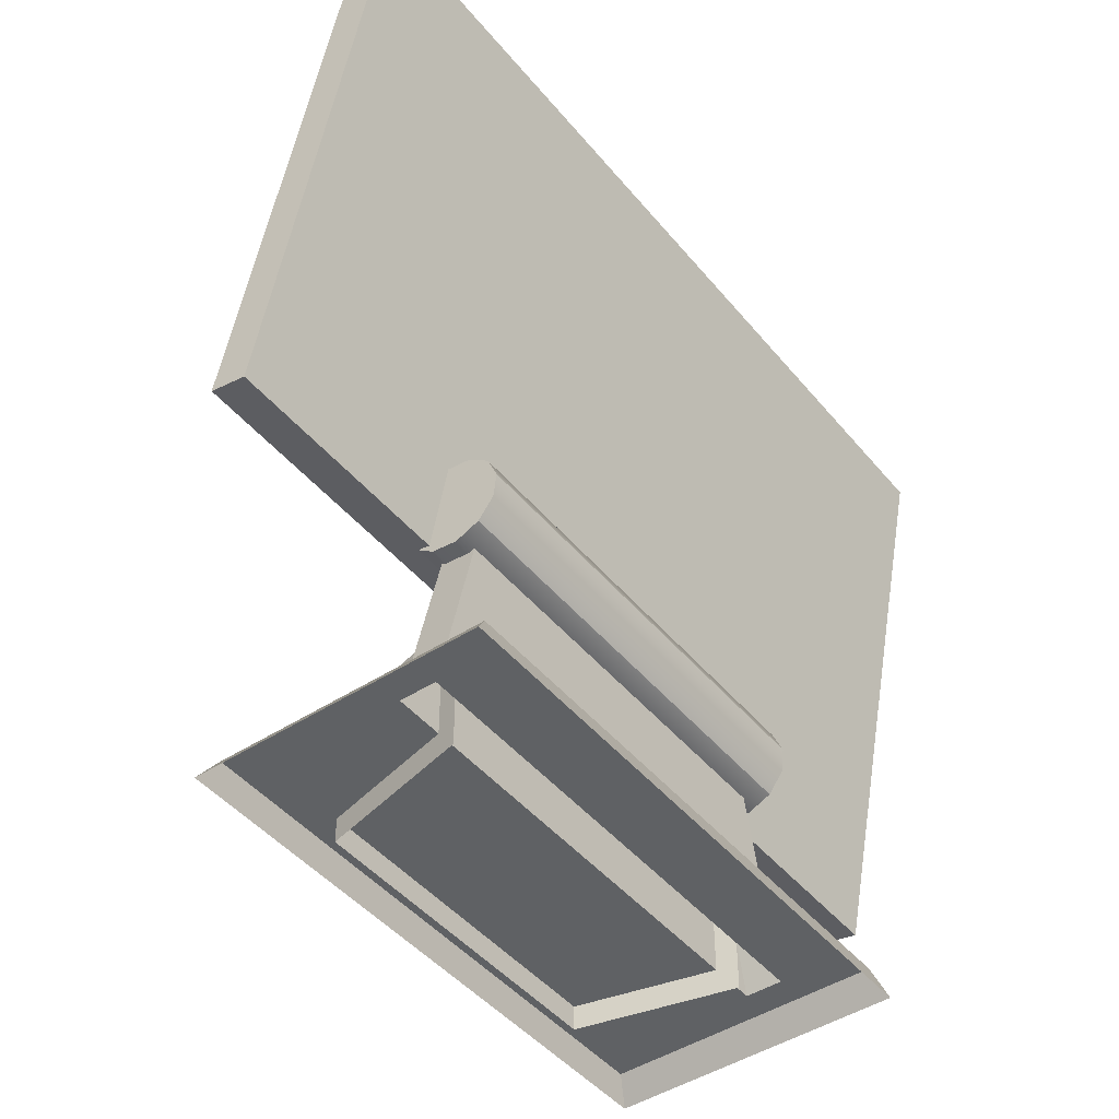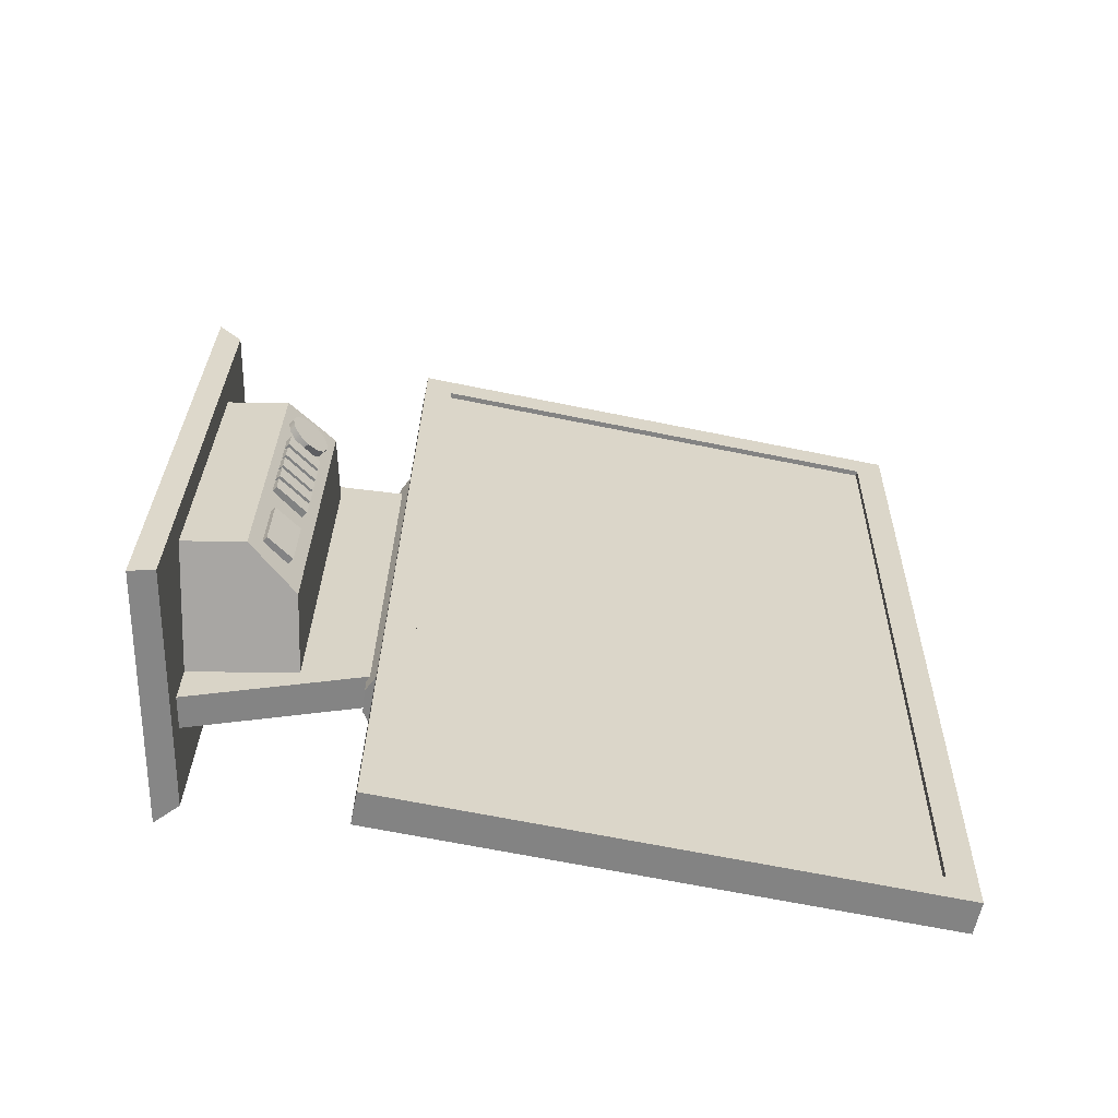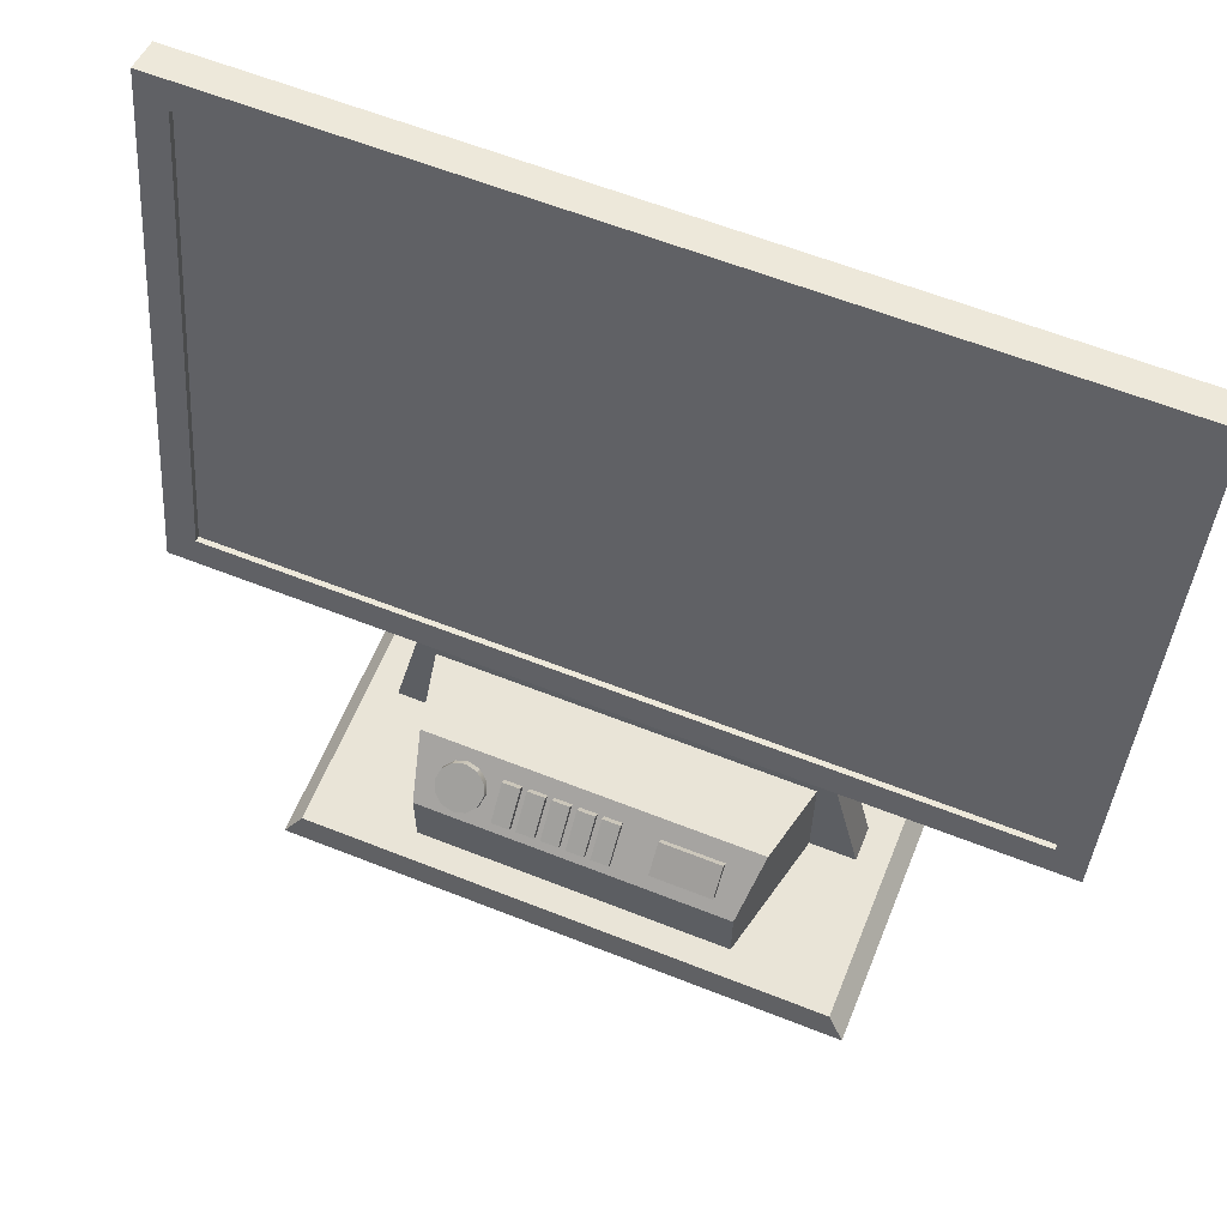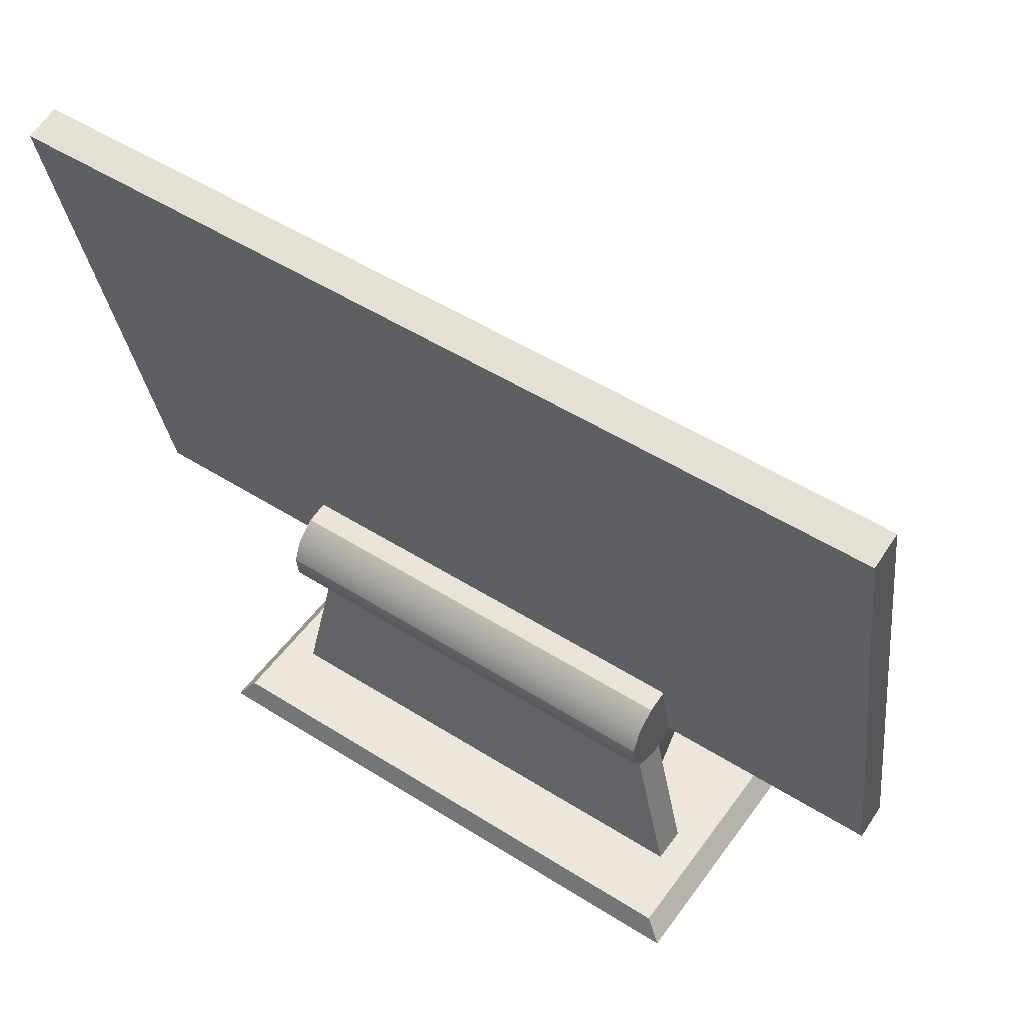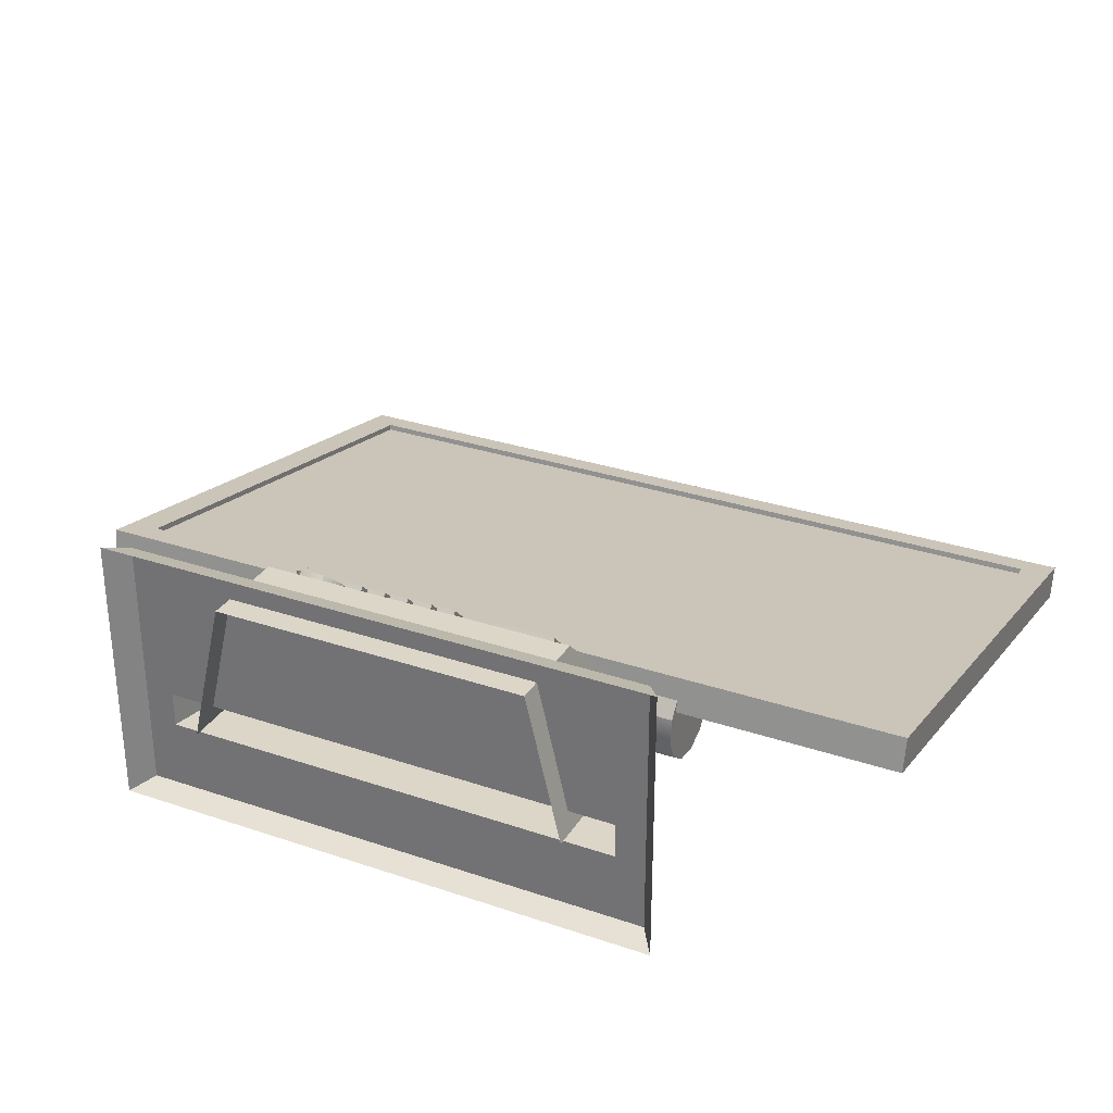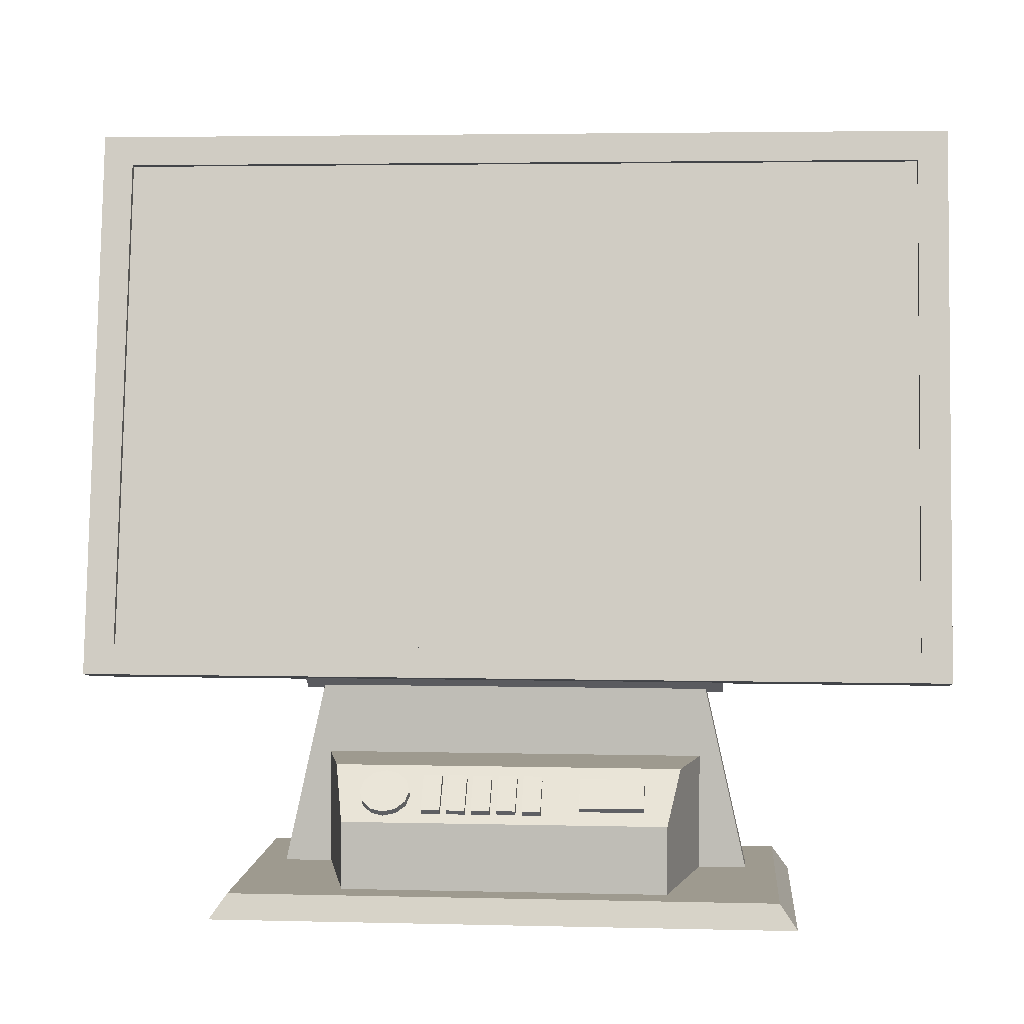
<metadata>
{"format":"obj","ext":"obj","renderer":"f3d","projection":"perspective","resolution":1024,"background":"white","views":[{"elev":-45.7,"azim":126.9,"up":"+Y"},{"elev":28.8,"azim":91.1,"up":"+Z"},{"elev":61.1,"azim":22.0,"up":"+Y"},{"elev":51.0,"azim":-145.4,"up":"+Y"},{"elev":30.2,"azim":26.1,"up":"+Z"},{"elev":3.7,"azim":4.7,"up":"+Y"}]}
</metadata>
<code>
o Large_Monitor_Red
v -1.444 0.8805 -0.02369
v -1.444 2.629 -0.3792
v -1.552 0.7497 -0.1249
v -1.552 2.71 -0.5234
v 1.444 0.8805 -0.02369
v 1.444 2.629 -0.3792
v 1.552 0.7497 -0.1249
v 1.552 2.71 -0.5234
v -1.552 0.7747 -0.002166
v -1.552 2.735 -0.4007
v 1.552 2.735 -0.4007
v 1.552 0.7747 -0.002166
v -1.454 0.8704 -0.02163
v -1.454 2.639 -0.3813
v 1.454 2.639 -0.3813
v 1.454 0.8704 -0.02163
v -1.444 0.8763 -0.04434
v -1.444 2.625 -0.3998
v 1.444 2.625 -0.3998
v 1.444 0.8763 -0.04434
v -0.7523 0.8971 -0.3683
v 0.7523 0.8971 -0.3683
v -0.7523 0.8104 -0.3579
v 0.7523 0.8104 -0.3579
v -0.7523 0.7405 -0.3056
v 0.7523 0.7405 -0.3056
v -0.7523 0.7061 -0.2254
v 0.7523 0.7061 -0.2254
v -0.7523 0.7165 -0.1387
v 0.7523 0.7165 -0.1387
v -0.7523 0.7688 -0.06876
v 0.7523 0.7688 -0.06876
v -0.7523 1.04 -0.1773
v 0.7523 1.04 -0.1773
v -0.7523 1.03 -0.264
v 0.7523 1.03 -0.264
v -0.7523 0.9774 -0.3339
v 0.7523 0.9774 -0.3339
v -1 -0.00016 0.4615
v -0.8345 0.08468 -0.121
v -1 -0.00016 -0.5227
v -0.8345 0.08468 -0.2449
v 1 -0.00016 0.4615
v 0.8345 0.08468 -0.121
v 1 -0.00016 -0.5227
v 0.8345 0.08468 -0.2449
v -0.94 0.08468 0.432
v -0.94 0.08468 -0.4932
v 0.94 0.08468 -0.4932
v 0.94 0.08468 0.432
v -0.6769 0.7809 -0.121
v -0.6769 0.7809 -0.2449
v 0.6769 0.7809 -0.2449
v 0.6769 0.7809 -0.121
v -0.5609 -0 0.3342
v -0.6847 0 -0.1885
v -0.6847 0.4868 -0.1885
v 0.5609 -0 0.3342
v 0.6847 0 -0.1885
v 0.6847 0.4868 -0.1885
v -0.5609 0.3185 0.3342
v -0.6037 0.4868 0.1534
v 0.6037 0.4868 0.1534
v 0.5609 0.3185 0.3342
v 0.4803 0.4594 0.2239
v 0.2576 0.459 0.2235
v 0.4802 0.3731 0.309
v 0.2576 0.3727 0.3086
v 0.4804 0.4322 0.1964
v 0.2577 0.4318 0.196
v 0.4803 0.346 0.2815
v 0.2577 0.3456 0.2811
v -0.2865 0.3618 0.3234
v -0.222 0.3616 0.3229
v -0.287 0.4653 0.2197
v -0.2225 0.4651 0.2192
v -0.2868 0.3287 0.2904
v -0.2224 0.3285 0.2899
v -0.2873 0.4322 0.1867
v -0.2229 0.432 0.1862
v -0.114 0.3613 0.3221
v -0.04952 0.3611 0.3216
v -0.1145 0.4648 0.2183
v -0.05003 0.4646 0.2178
v -0.1143 0.3282 0.2891
v -0.04988 0.328 0.2886
v -0.1149 0.4317 0.1853
v -0.05039 0.4315 0.1848
v -0.1998 0.3616 0.3228
v -0.1354 0.3614 0.3222
v -0.2004 0.465 0.219
v -0.1359 0.4648 0.2185
v -0.2002 0.3285 0.2897
v -0.1357 0.3283 0.2892
v -0.2007 0.4319 0.186
v -0.1362 0.4317 0.1855
v -0.02504 0.3618 0.3234
v 0.03943 0.3616 0.3229
v -0.02555 0.4653 0.2197
v 0.03892 0.4651 0.2192
v -0.0254 0.3287 0.2904
v 0.03907 0.3285 0.2899
v -0.02591 0.4322 0.1867
v 0.03856 0.432 0.1862
v 0.06159 0.3616 0.3228
v 0.1261 0.3614 0.3222
v 0.06108 0.465 0.219
v 0.1255 0.4648 0.2185
v 0.06123 0.3285 0.2897
v 0.1257 0.3283 0.2892
v 0.06072 0.4319 0.186
v 0.1252 0.4317 0.1855
v -0.4184 0.4377 0.169
v -0.4184 0.4776 0.2086
v -0.3753 0.4296 0.1772
v -0.3753 0.4695 0.2168
v -0.3438 0.4074 0.1996
v -0.3438 0.4473 0.2392
v -0.3322 0.3771 0.2302
v -0.3322 0.4169 0.2697
v -0.3438 0.3467 0.2608
v -0.3438 0.3866 0.3003
v -0.3753 0.3245 0.2831
v -0.3753 0.3644 0.3227
v -0.4184 0.3164 0.2913
v -0.4184 0.3563 0.3309
v -0.4615 0.3245 0.2831
v -0.4615 0.3644 0.3227
v -0.493 0.3467 0.2608
v -0.493 0.3866 0.3003
v -0.5045 0.3771 0.2302
v -0.5045 0.4169 0.2697
v -0.493 0.4074 0.1996
v -0.493 0.4473 0.2392
v -0.4615 0.4296 0.1772
v -0.4615 0.4695 0.2168
f 9 10 4 3
f 3 4 8 7
f 7 8 11 12
f 1 5 20 17
f 3 7 12 9
f 8 4 10 11
f 13 14 10 9
f 15 16 12 11
f 16 13 9 12
f 14 15 11 10
f 1 2 14 13
f 6 5 16 15
f 5 1 13 16
f 2 6 15 14
f 2 1 17 18
f 6 2 18 19
f 5 6 19 20
f 21 22 24 23
f 23 24 26 25
f 25 26 28 27
f 27 28 30 29
f 29 30 32 31
f 33 34 36 35
f 35 36 38 37
f 37 38 22 21
f 29 31 33 35
f 27 29 35 37
f 25 27 37 21
f 21 23 25
f 32 30 36 34
f 30 28 38 36
f 28 26 22 38
f 24 22 26
f 39 47 48 41
f 41 48 49 45
f 45 49 50 43
f 43 50 47 39
f 40 44 54 51
f 40 42 48 47
f 42 46 49 48
f 46 44 50 49
f 44 40 47 50
f 46 42 52 53
f 44 46 53 54
f 42 40 51 52
f 60 57 62 63
f 55 61 62 57 56
f 59 60 63 64 58
f 63 62 61 64
f 58 64 61 55
f 73 74 76 75
f 75 76 80 79
f 77 78 74 73
f 75 79 77 73
f 80 76 74 78
f 81 82 84 83
f 83 84 88 87
f 85 86 82 81
f 83 87 85 81
f 88 84 82 86
f 89 90 92 91
f 91 92 96 95
f 93 94 90 89
f 91 95 93 89
f 96 92 90 94
f 105 106 108 107
f 107 108 112 111
f 109 110 106 105
f 107 111 109 105
f 112 108 106 110
f 20 19 18 17
f 65 66 68 67
f 67 68 72 71
f 69 70 66 65
f 67 71 69 65
f 72 68 66 70
f 97 98 100 99
f 99 100 104 103
f 101 102 98 97
f 99 103 101 97
f 104 100 98 102
f 113 114 116 115
f 115 116 118 117
f 117 118 120 119
f 119 120 122 121
f 121 122 124 123
f 123 124 126 125
f 125 126 128 127
f 127 128 130 129
f 129 130 132 131
f 131 132 134 133
f 116 114 136 134 132 130 128 126 124 122 120 118
f 133 134 136 135
f 135 136 114 113

</code>
